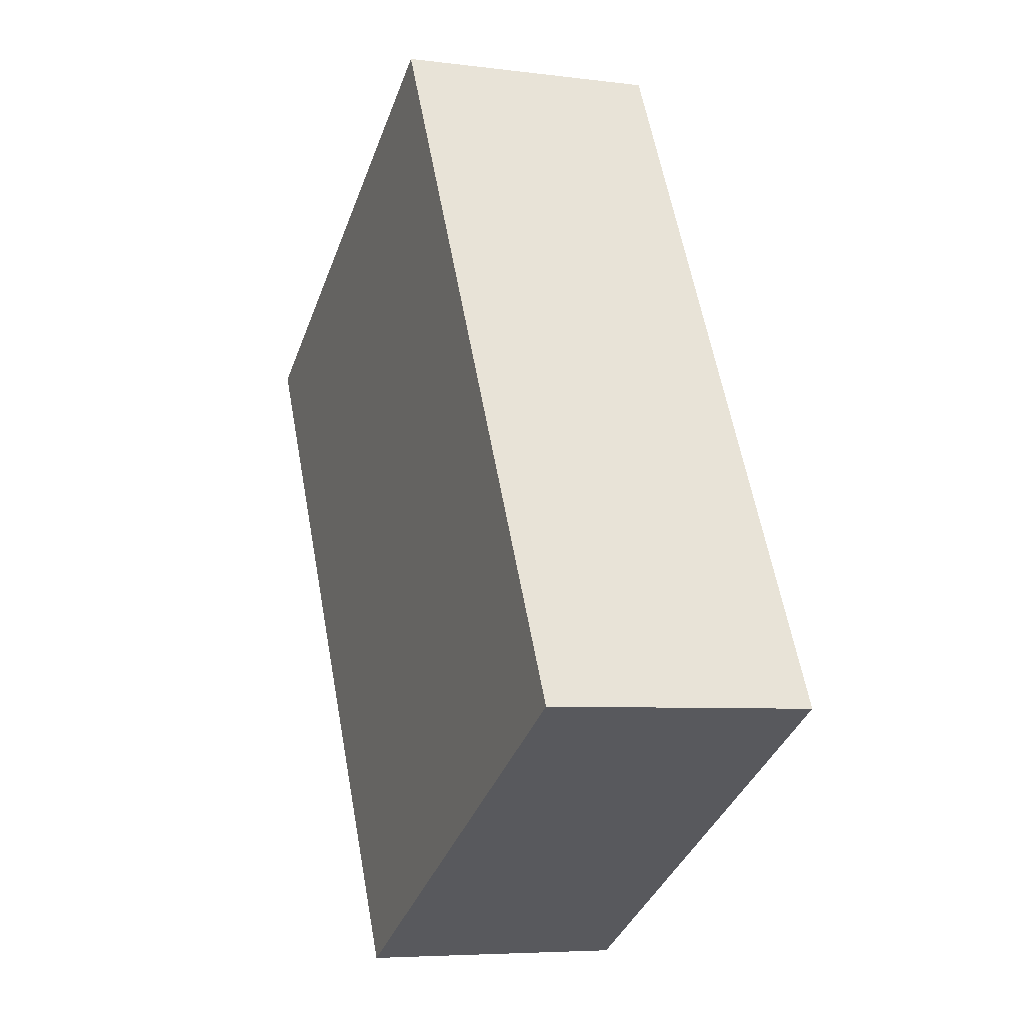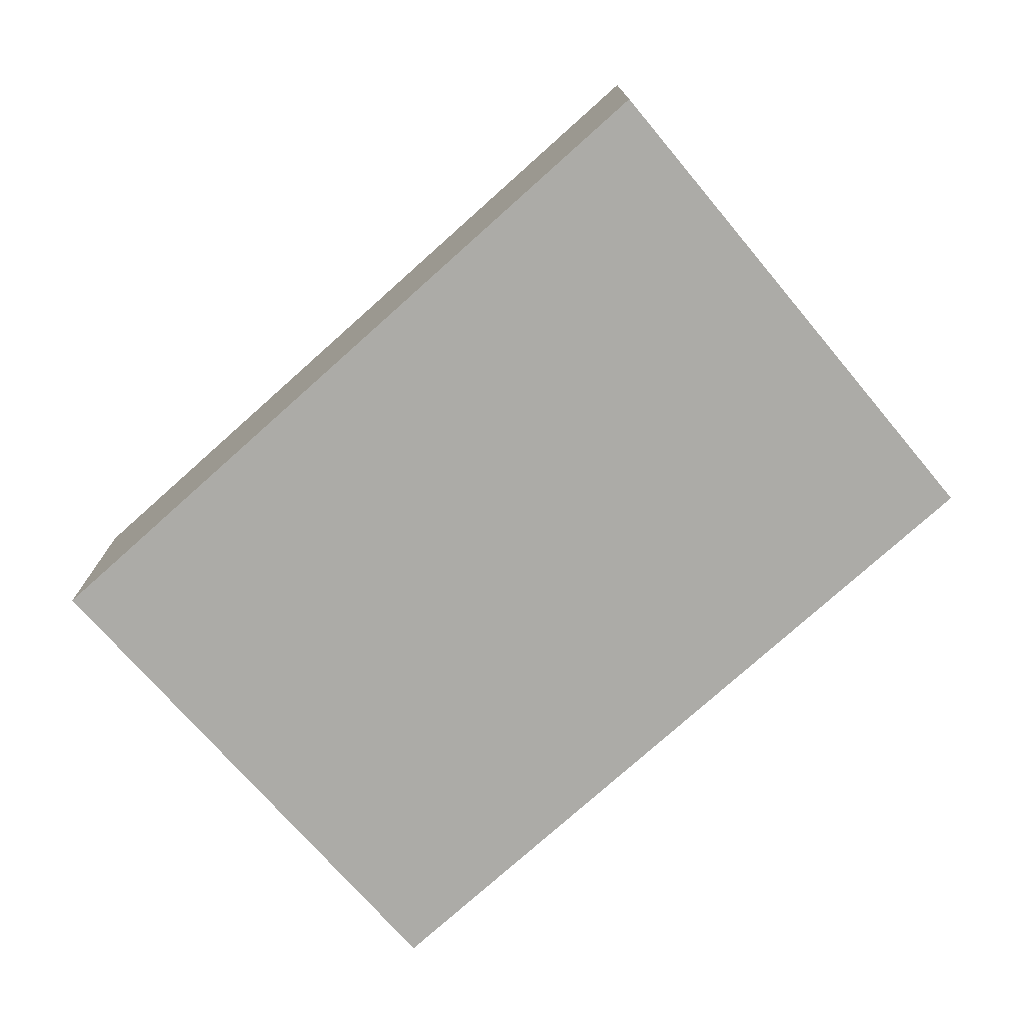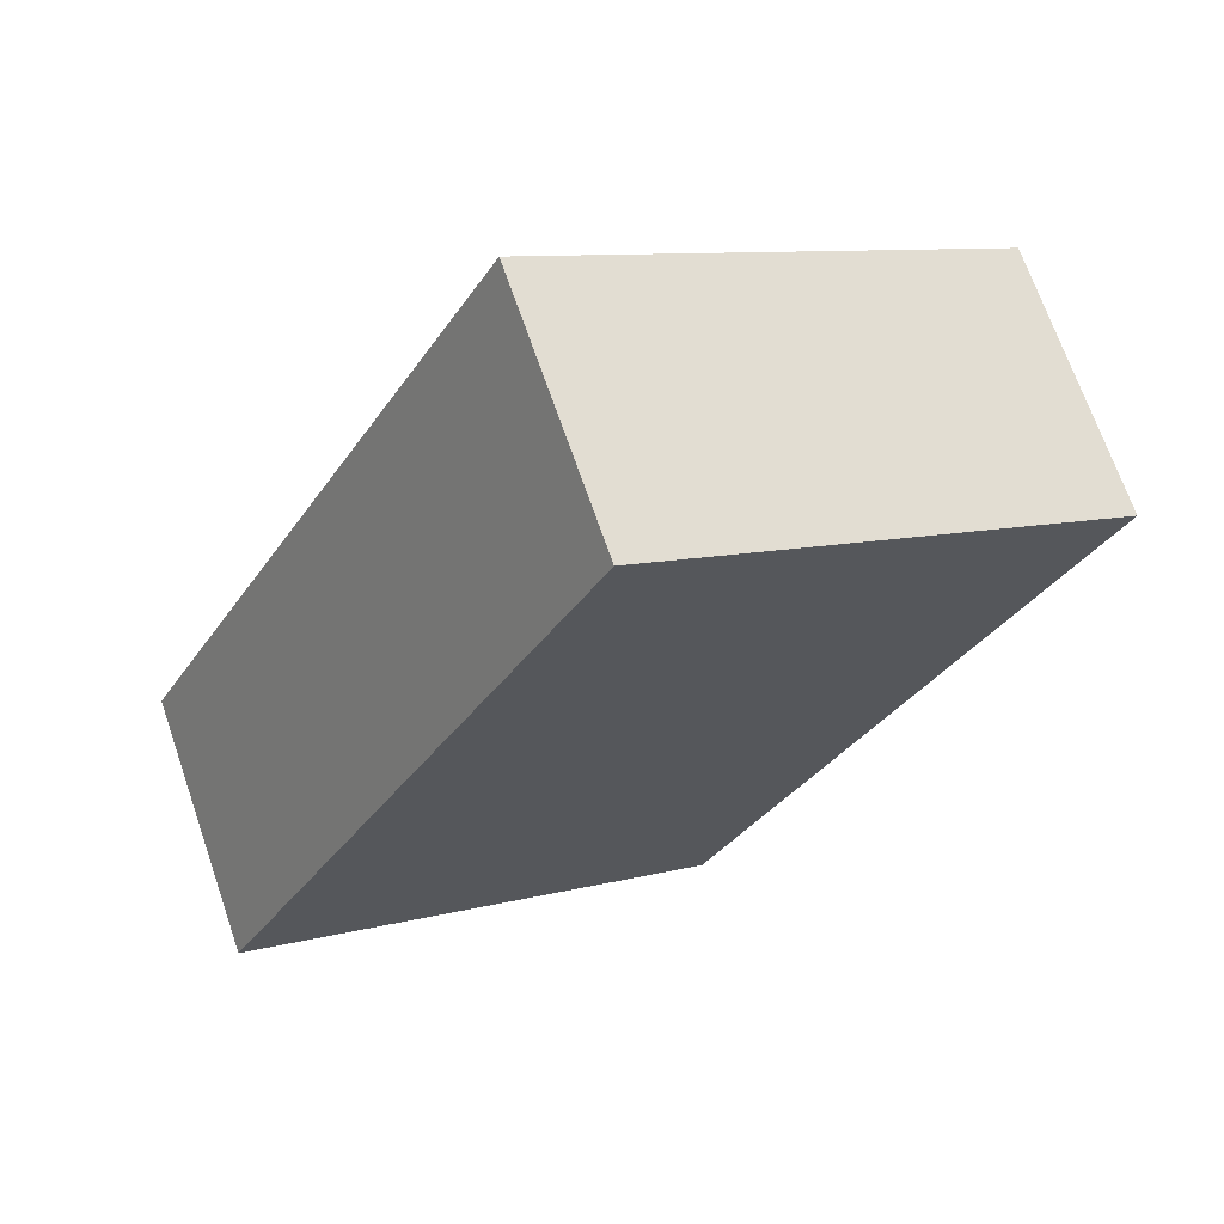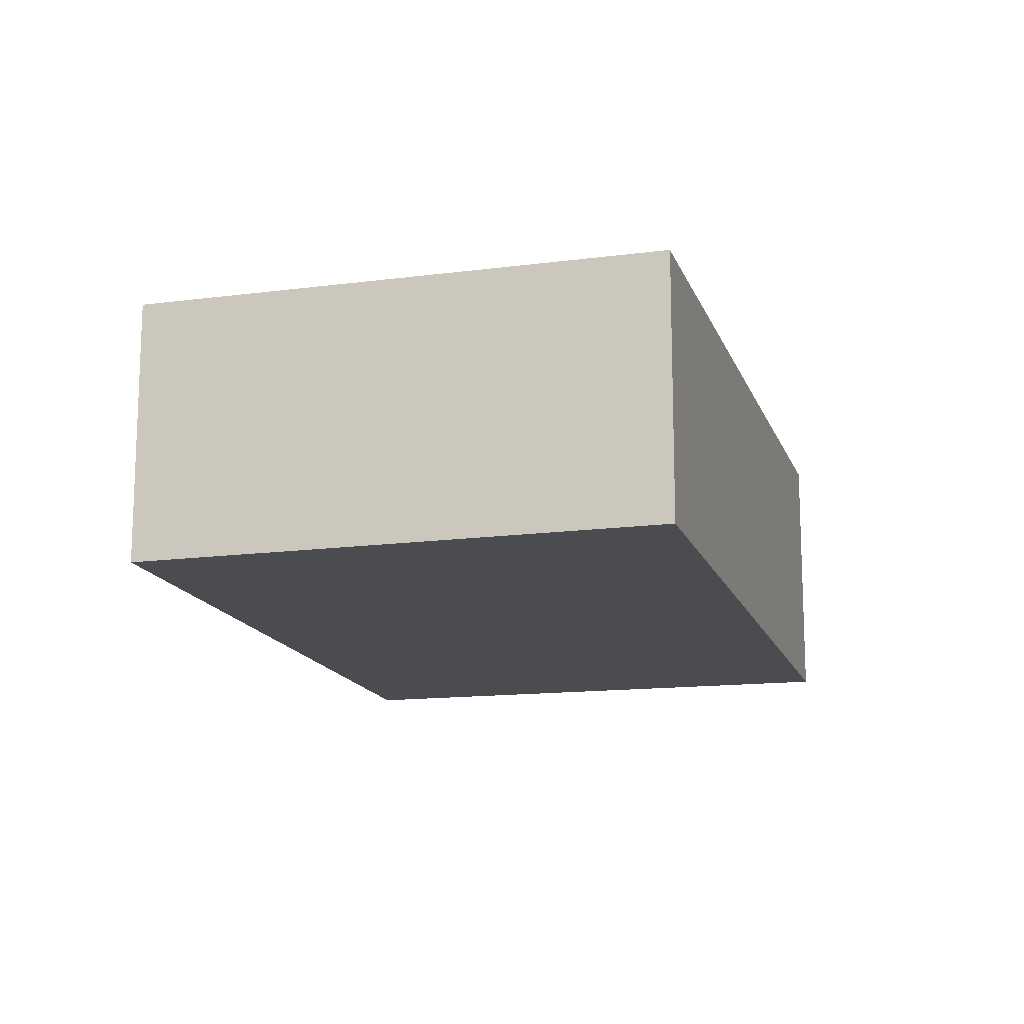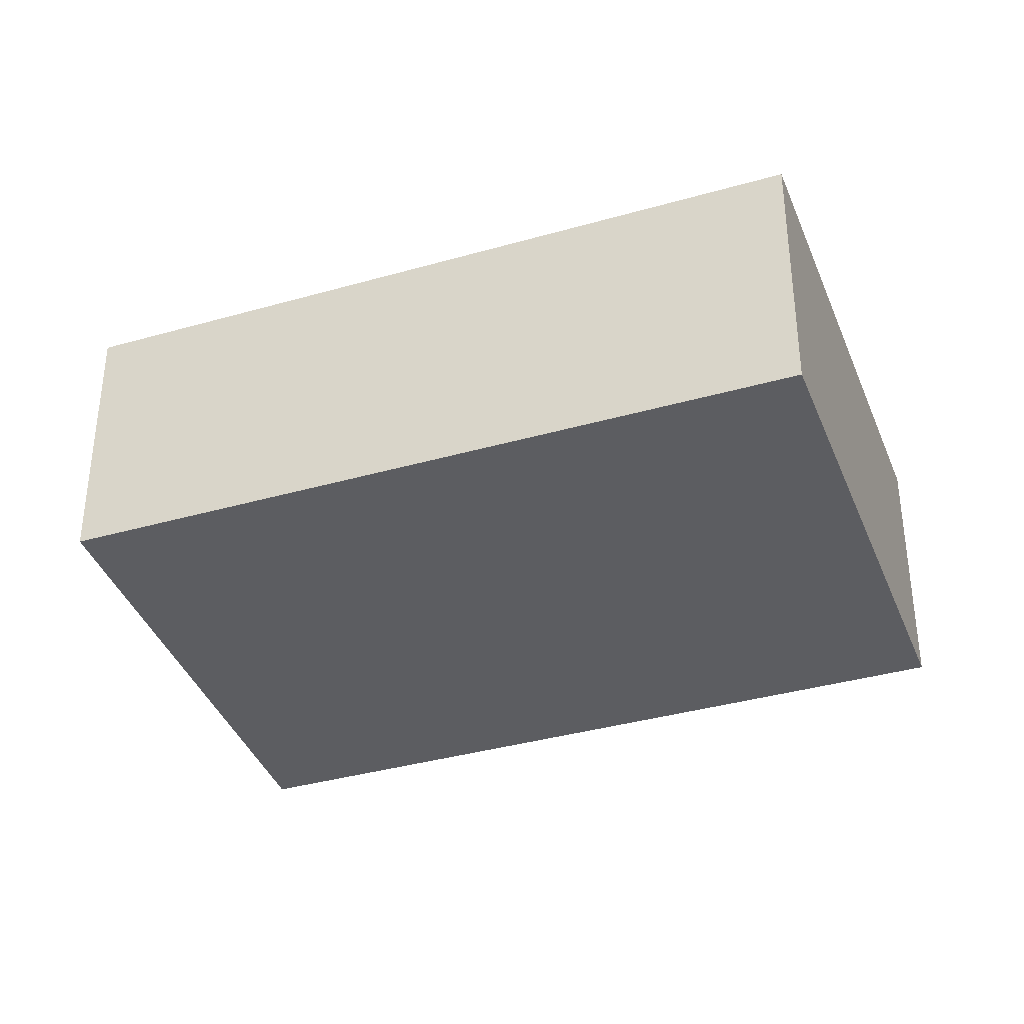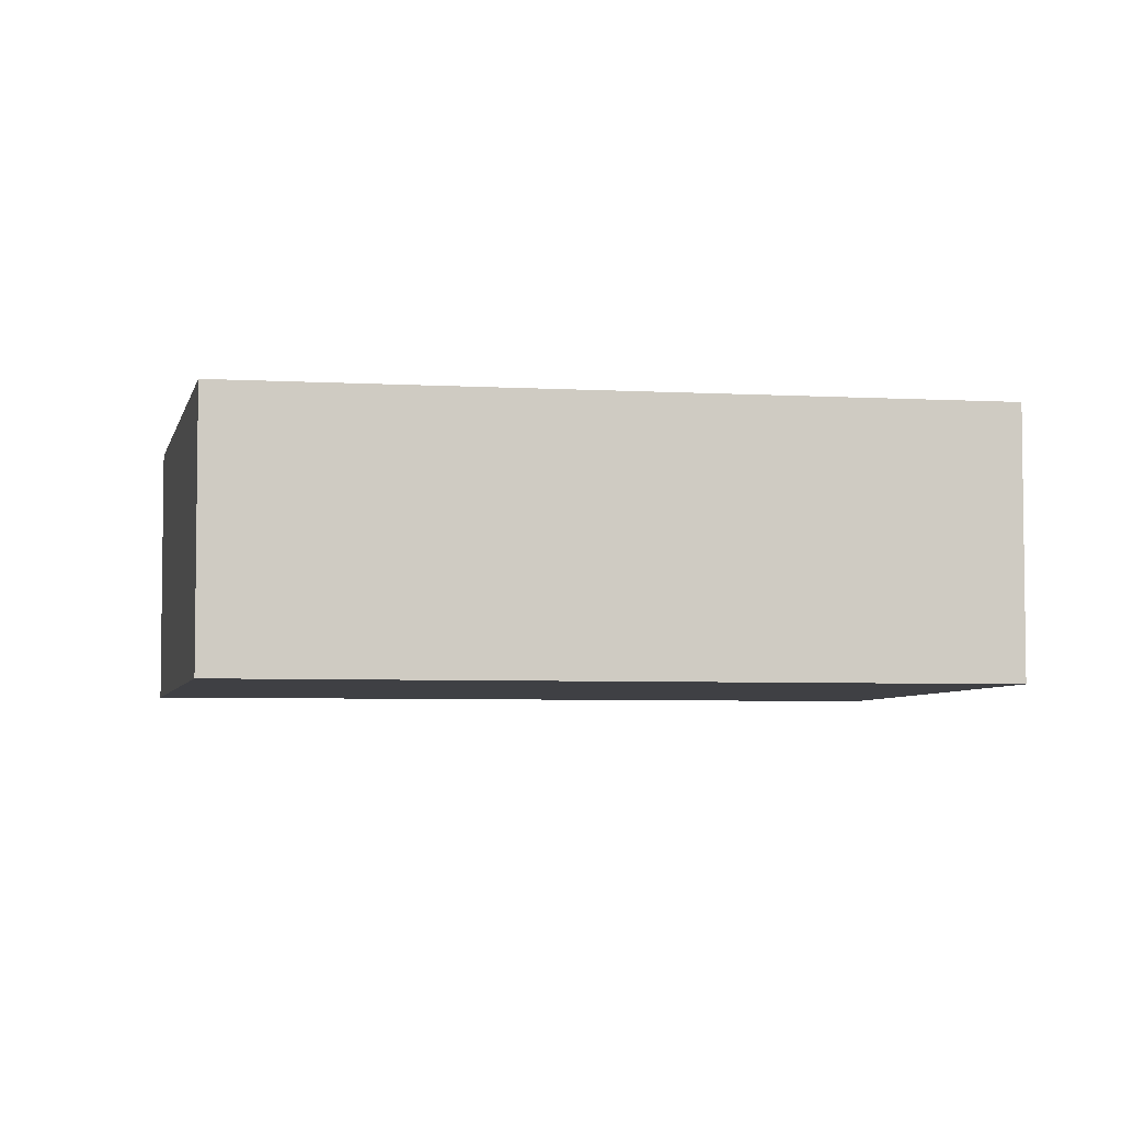
<metadata>
{"format":"obj","ext":"obj","renderer":"f3d","projection":"perspective","resolution":1024,"background":"white","views":[{"elev":-6.0,"azim":-111.5,"up":"+Z"},{"elev":-76.2,"azim":-19.7,"up":"+Y"},{"elev":69.7,"azim":-19.1,"up":"+Z"},{"elev":-15.2,"azim":-135.8,"up":"+Y"},{"elev":-36.9,"azim":138.7,"up":"+Y"},{"elev":-5.0,"azim":108.2,"up":"+Y"}]}
</metadata>
<code>
v  1.249 0.885 2.309
v  1.577 0.885 -0.853
v  0 0.885 5.419e-17
v  2.793 0.885 1.397
v  1.577 5.223e-17 -0.853
v  0 0 0
v  1.249 -1.414e-16 2.309
v  2.793 -8.554e-17 1.397
g defaultobject
f 1 2 3
f 2 1 4
f 5 3 2
f 3 5 6
f 6 1 3
f 1 6 7
f 7 4 1
f 4 7 8
f 8 2 4
f 2 8 5
f 8 6 5
f 6 8 7

</code>
